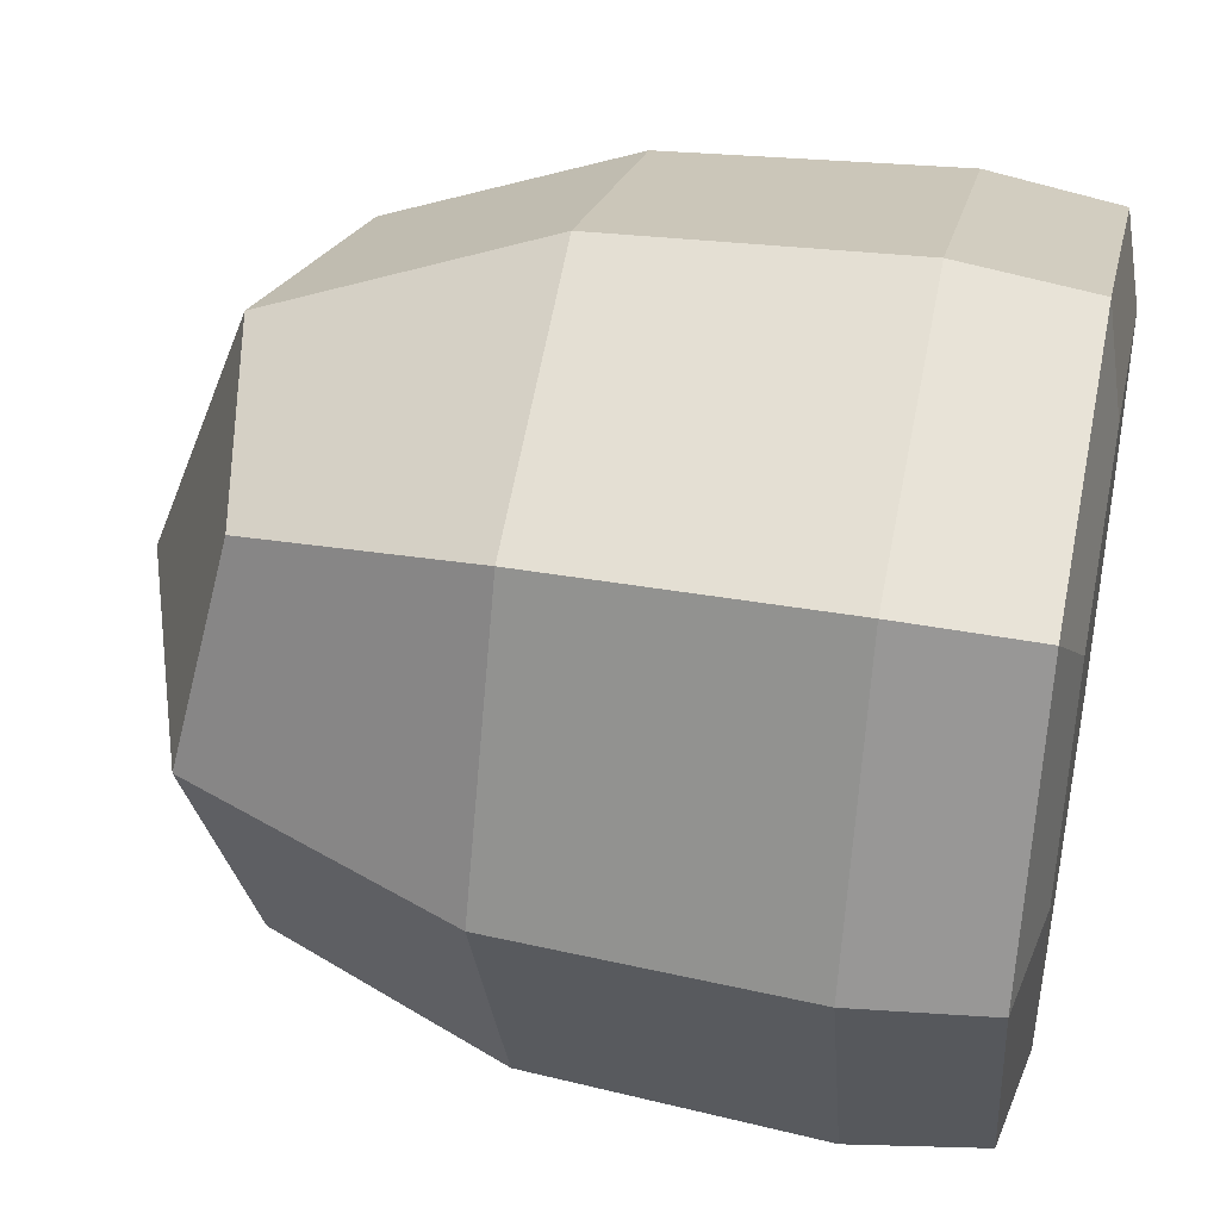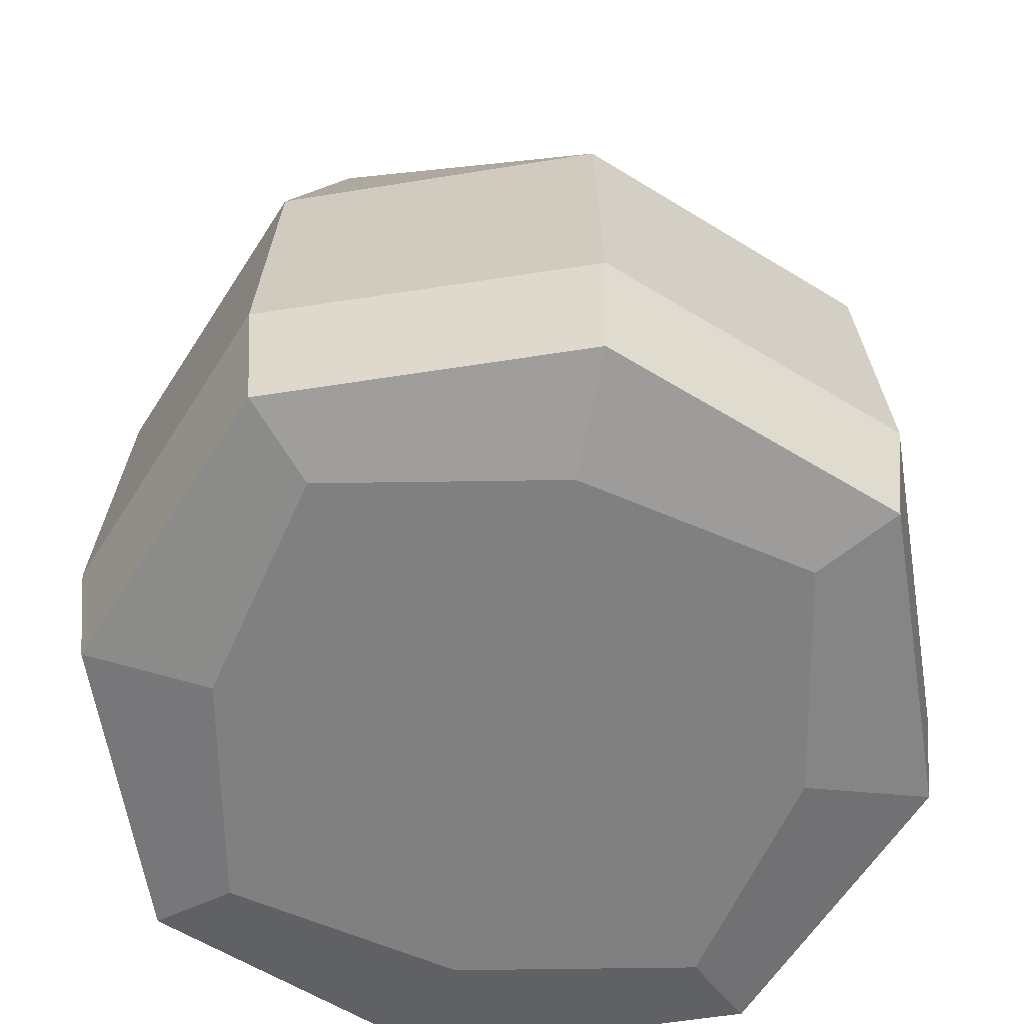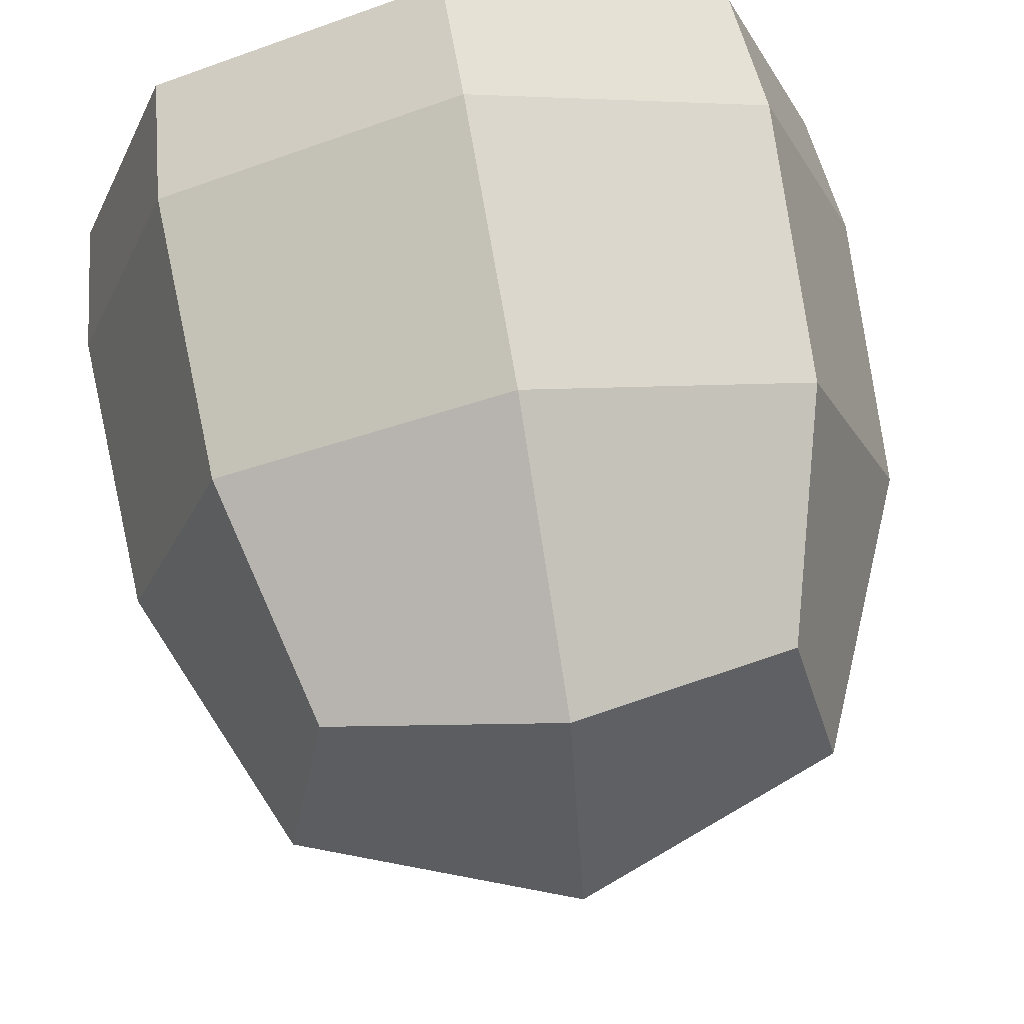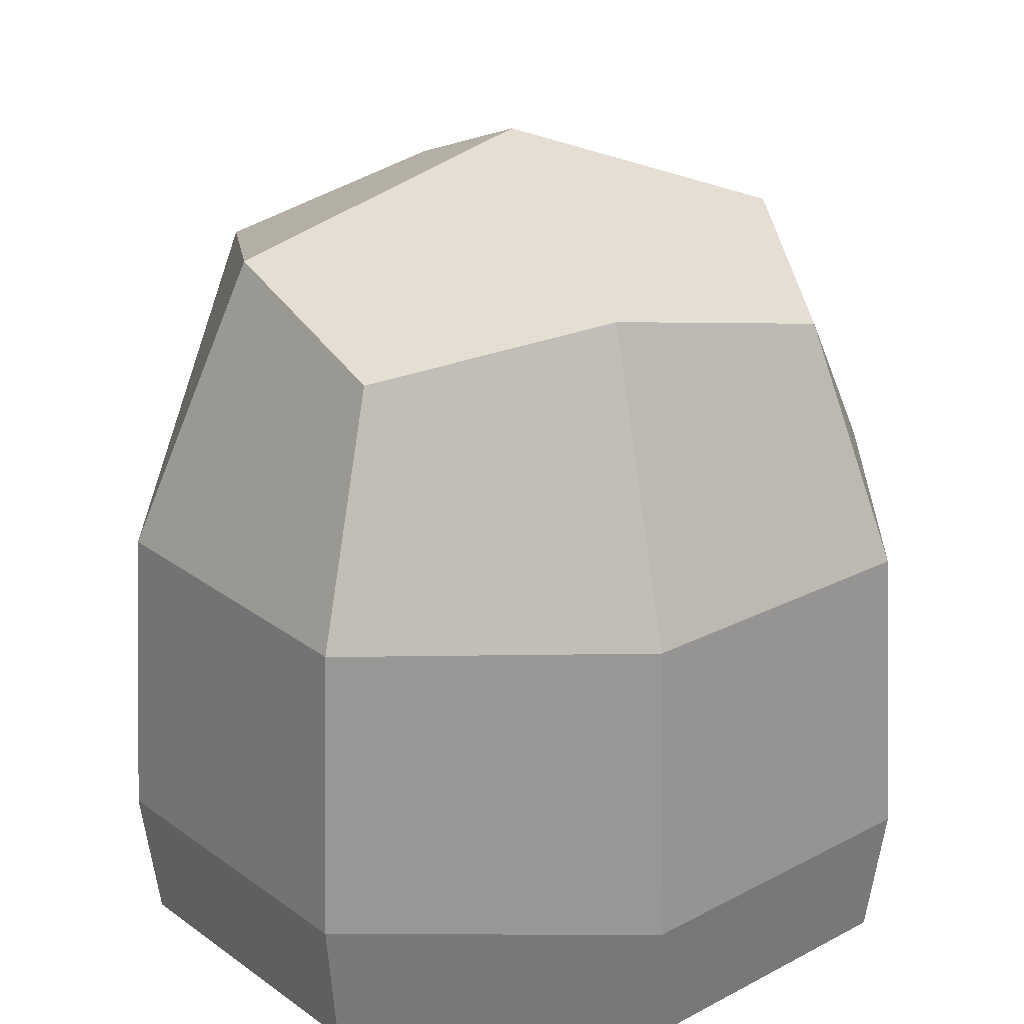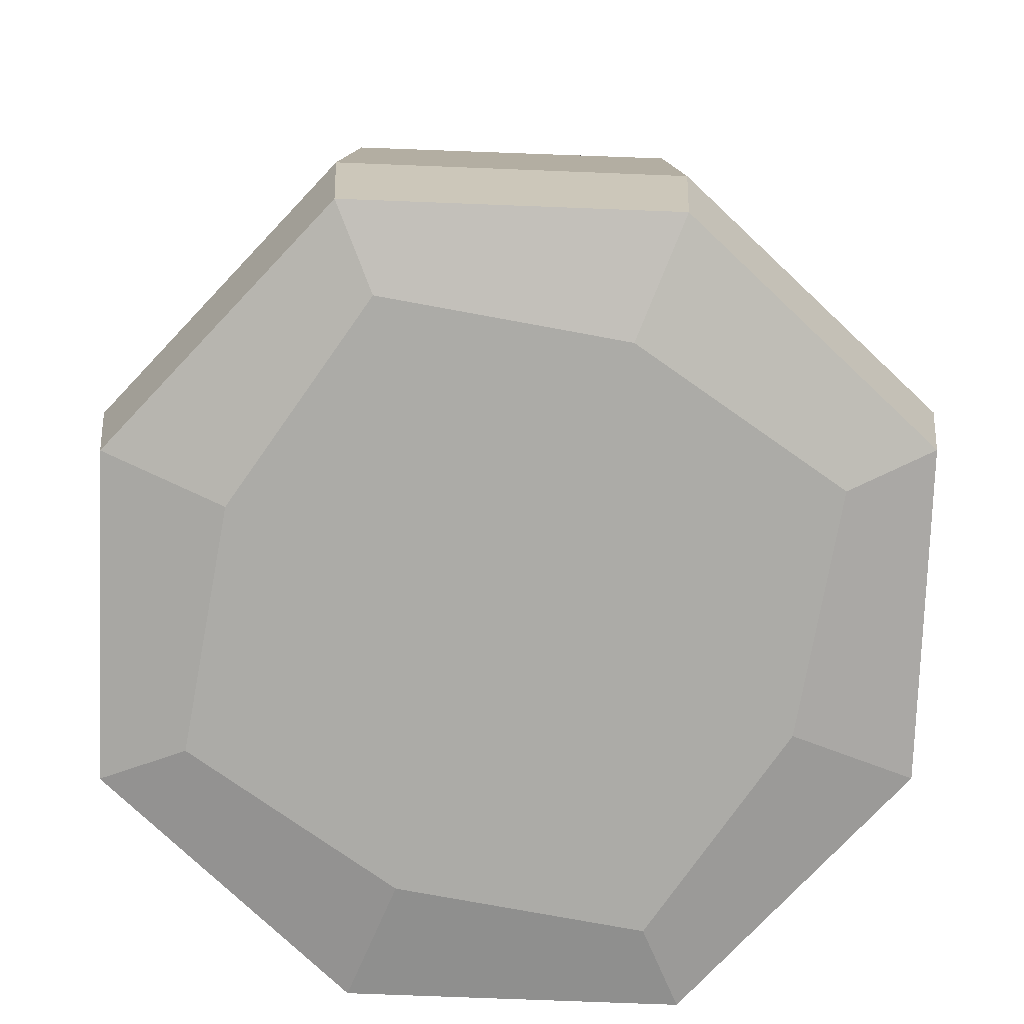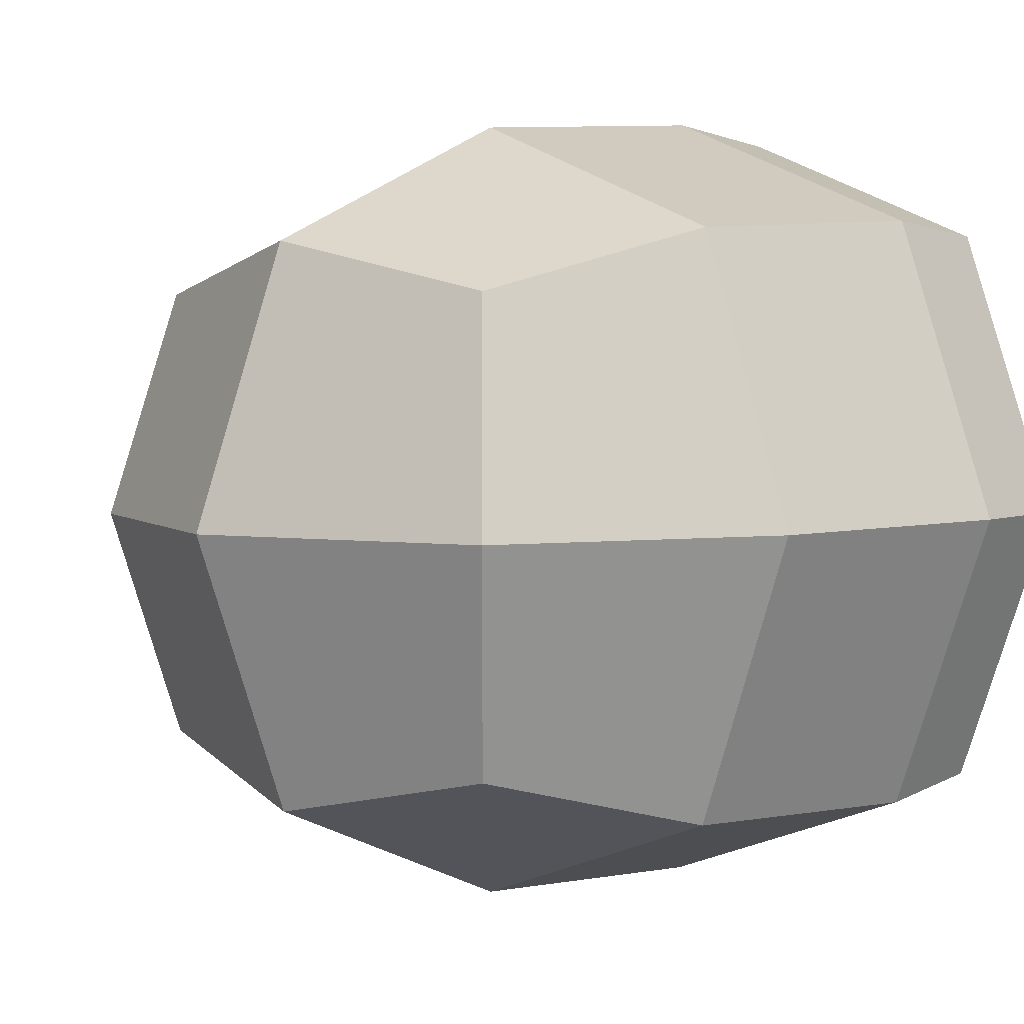
<metadata>
{"format":"obj","ext":"obj","renderer":"f3d","projection":"perspective","resolution":1024,"background":"white","views":[{"elev":41.5,"azim":-77.9,"up":"+Z"},{"elev":-60.2,"azim":-101.5,"up":"+Y"},{"elev":69.5,"azim":170.2,"up":"+Z"},{"elev":25.1,"azim":-20.2,"up":"+Y"},{"elev":-76.2,"azim":-112.8,"up":"+Y"},{"elev":4.1,"azim":-134.8,"up":"+Z"}]}
</metadata>
<code>
o Cube.001
v -6.759 -0.6667 0.6667
v -6.593 0.5 0.5
v -6.759 -0.6667 -0.6667
v -6.593 0.5 -0.5
v -5.426 -0.6667 0.6667
v -5.593 0.5 0.5
v -5.426 -0.6667 -0.6667
v -5.593 0.5 -0.5
v -6.593 -1 -0.5
v -6.593 -1 0.5
v -5.593 -1 -0.5
v -5.593 -1 0.5
v -7.009 -0.6667 0
v -6.731 -0.0216 0.6381
v -6.702 0.6096 0
v -6.731 -0.0216 -0.6381
v -6.093 -0.6667 -0.9167
v -6.093 0.6096 -0.6096
v -5.455 -0.0216 -0.6381
v -5.176 -0.6667 0
v -5.483 0.6096 0
v -5.455 -0.0216 0.6381
v -6.093 -0.6667 0.9167
v -6.093 0.6096 0.6096
v -6.702 -1 0
v -6.093 -1 -0.6096
v -5.483 -1 -0
v -6.093 -1 0.6096
v -5.455 -0.9583 0.6381
v -5.455 -0.9583 -0.6381
v -6.731 -0.9583 0.6381
v -6.731 -0.9583 -0.6381
v -6.971 -0.0108 -0
v -6.093 -0.0108 -0.8781
v -5.215 -0.0108 -0
v -6.093 -0.0108 0.8781
v -5.215 -0.9583 -0
v -6.093 0.8395 0
v -6.093 -1 -0
v -6.093 -0.9583 0.8781
v -6.093 -0.9583 -0.8781
v -6.971 -0.9583 -0
f 1 14 33 13
f 14 2 15 33
f 33 15 4 16
f 13 33 16 3
f 3 16 34 17
f 16 4 18 34
f 34 18 8 19
f 17 34 19 7
f 7 19 35 20
f 19 8 21 35
f 35 21 6 22
f 20 35 22 5
f 5 22 36 23
f 22 6 24 36
f 36 24 2 14
f 23 36 14 1
f 7 20 37 30
f 20 5 29 37
f 37 29 12 27
f 30 37 27 11
f 8 18 38 21
f 18 4 15 38
f 38 15 2 24
f 21 38 24 6
f 9 26 39 25
f 26 11 27 39
f 39 27 12 28
f 25 39 28 10
f 5 23 40 29
f 23 1 31 40
f 40 31 10 28
f 29 40 28 12
f 3 17 41 32
f 17 7 30 41
f 41 30 11 26
f 32 41 26 9
f 1 13 42 31
f 13 3 32 42
f 42 32 9 25
f 31 42 25 10

</code>
